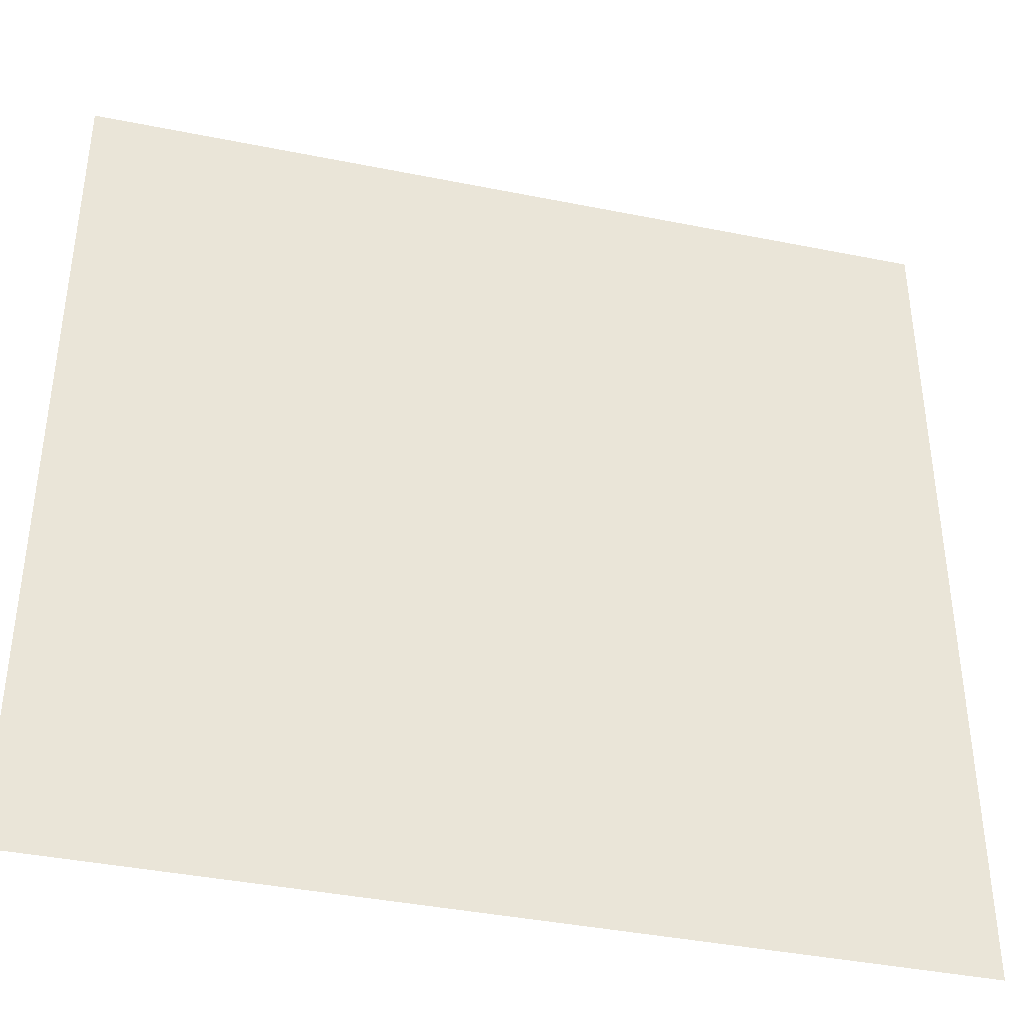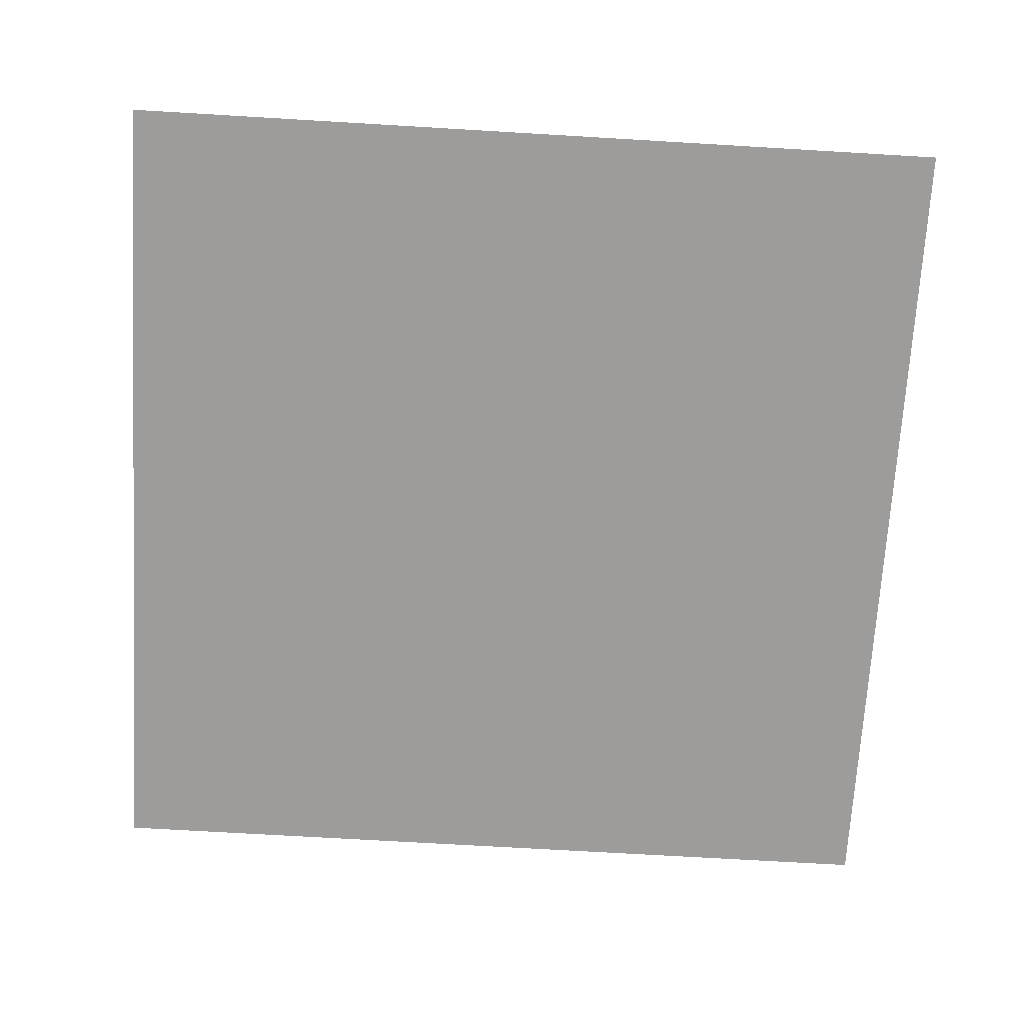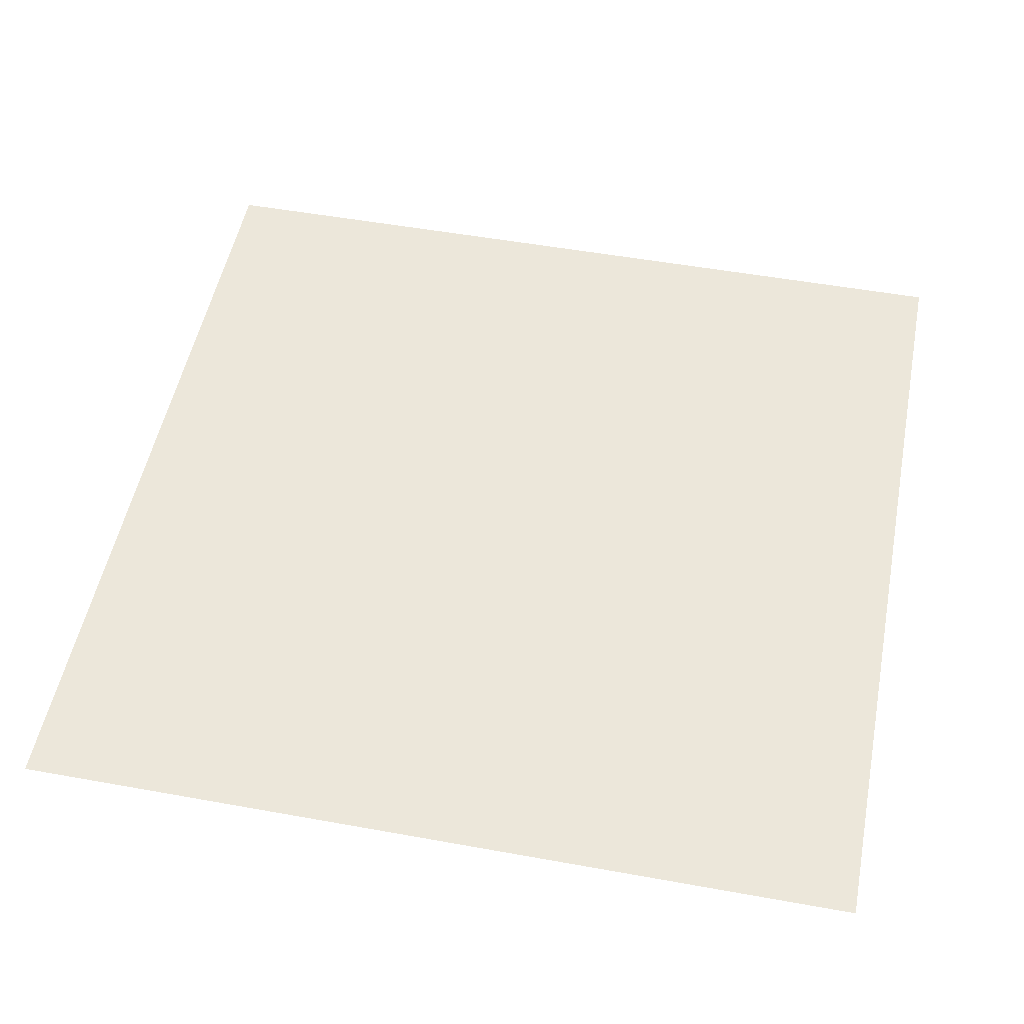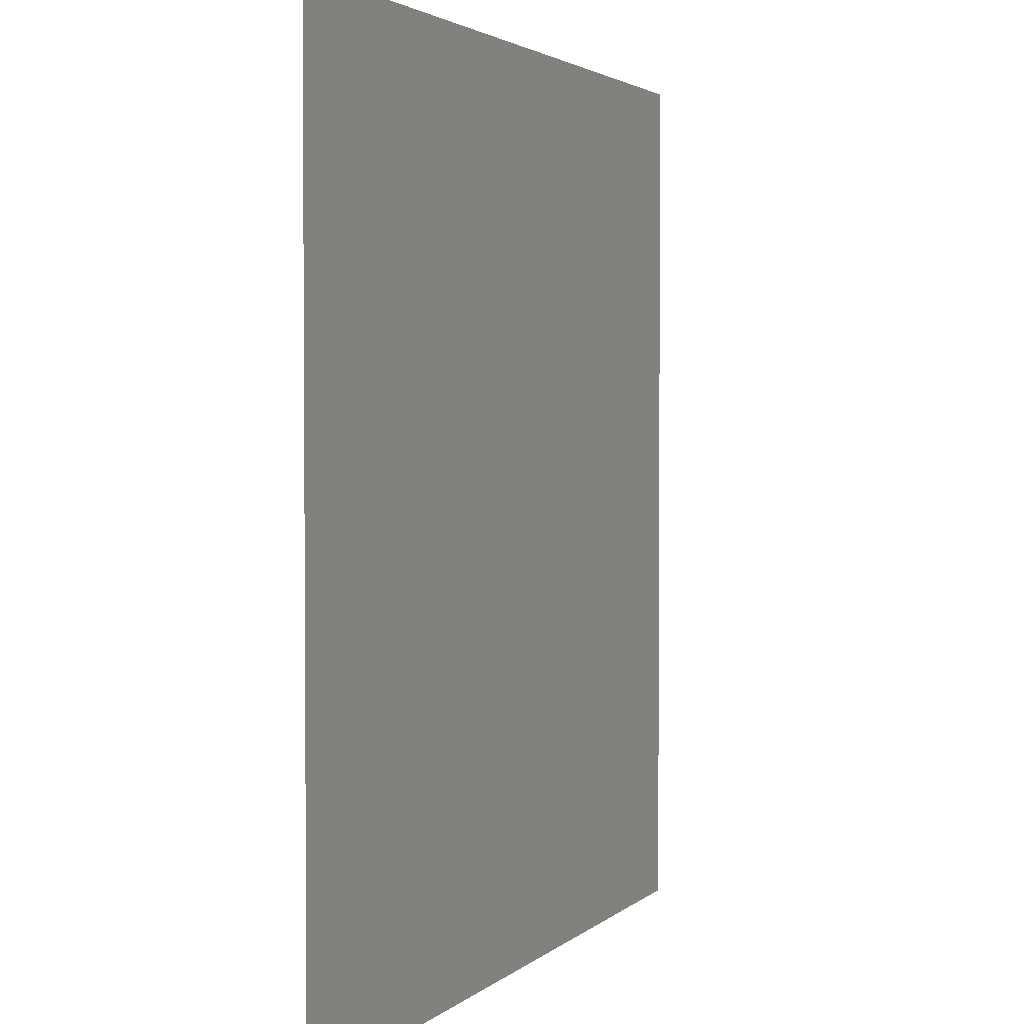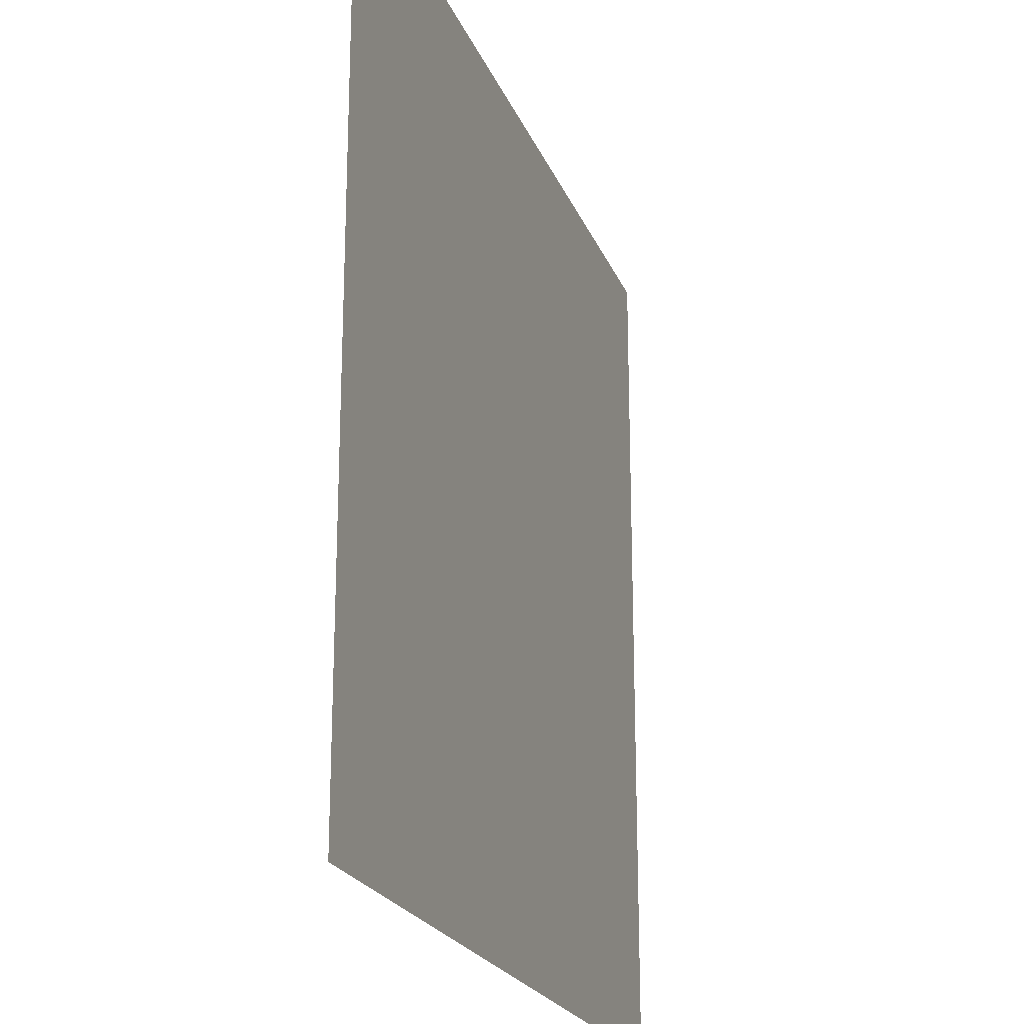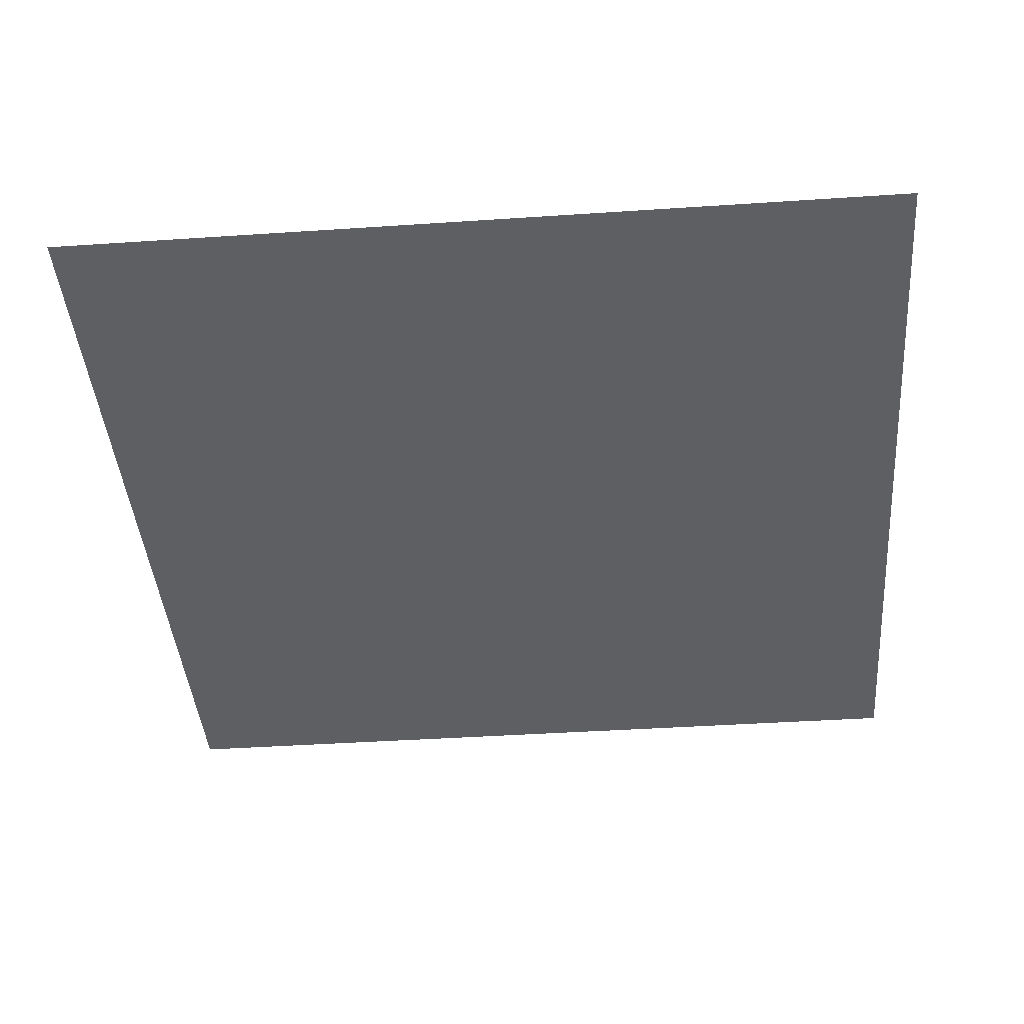
<metadata>
{"format":"obj","ext":"obj","renderer":"f3d","projection":"perspective","resolution":1024,"background":"white","views":[{"elev":-39.9,"azim":166.0,"up":"+Z"},{"elev":-70.3,"azim":176.6,"up":"+Y"},{"elev":51.7,"azim":101.1,"up":"+Y"},{"elev":2.6,"azim":-68.3,"up":"+Z"},{"elev":-21.6,"azim":107.7,"up":"+Z"},{"elev":-42.0,"azim":94.6,"up":"+Y"}]}
</metadata>
<code>
v -4.4e-05 0.4425 1.322
v 2 0.4425 1.322
v -4.4e-05 0.4425 -0.6781
v 2 0.4425 -0.6781
f 2 3 1
f 2 4 3

</code>
